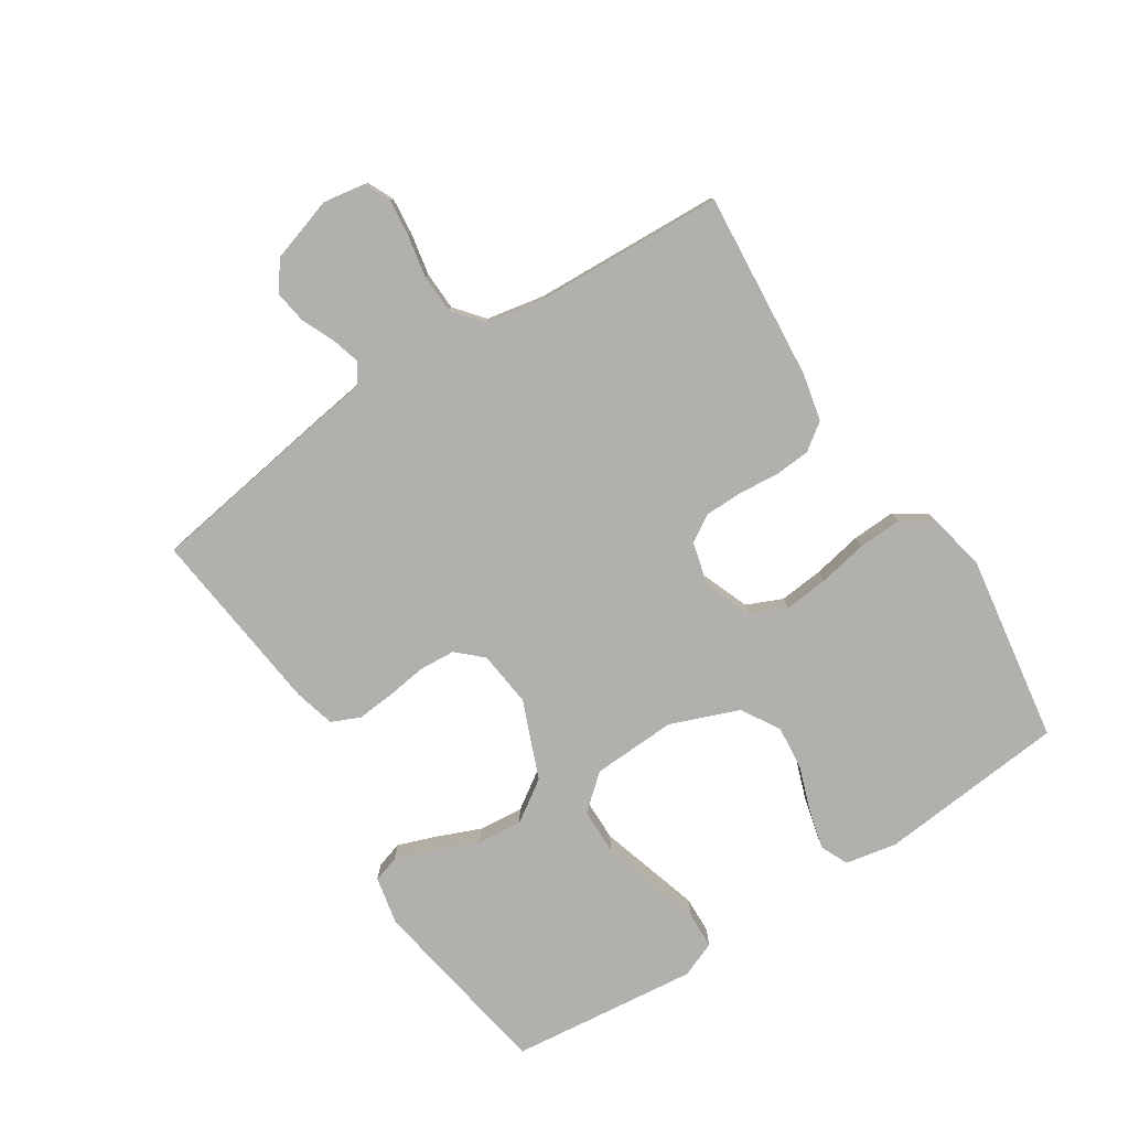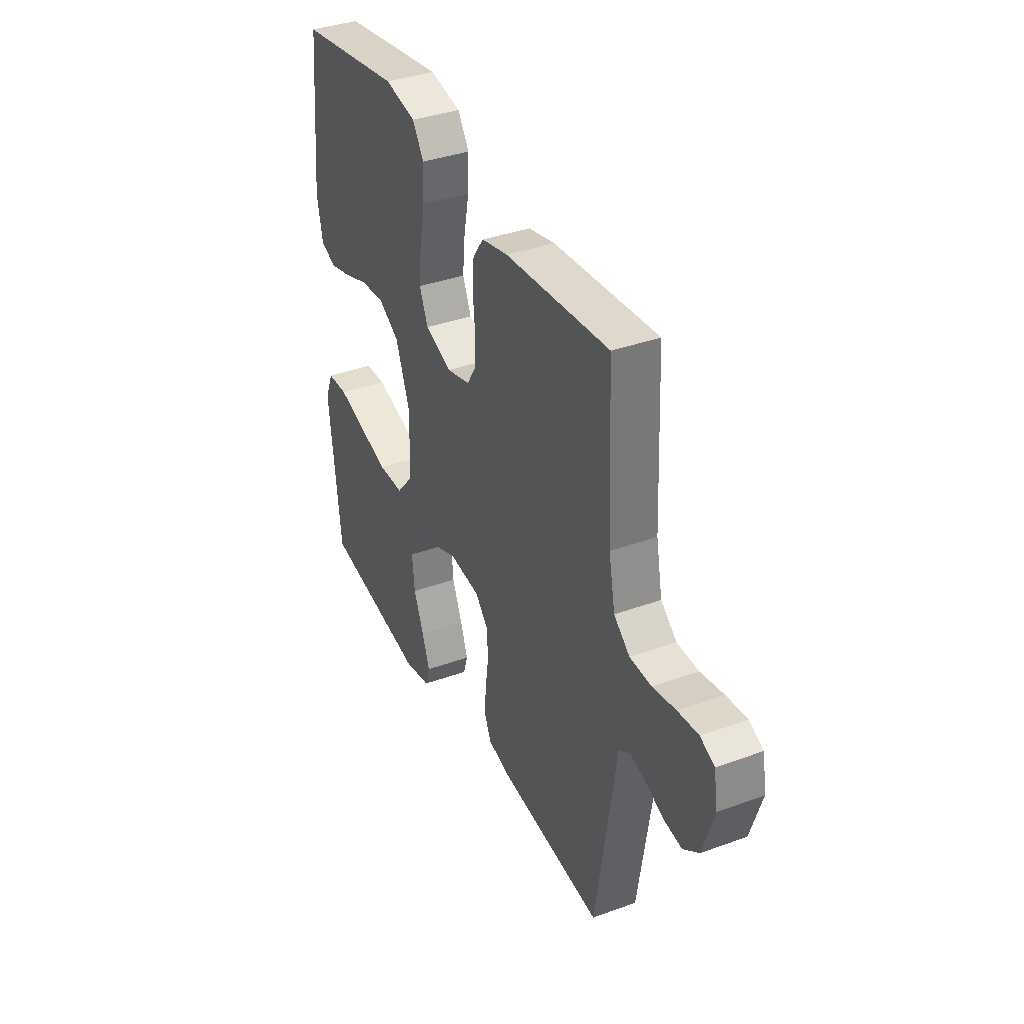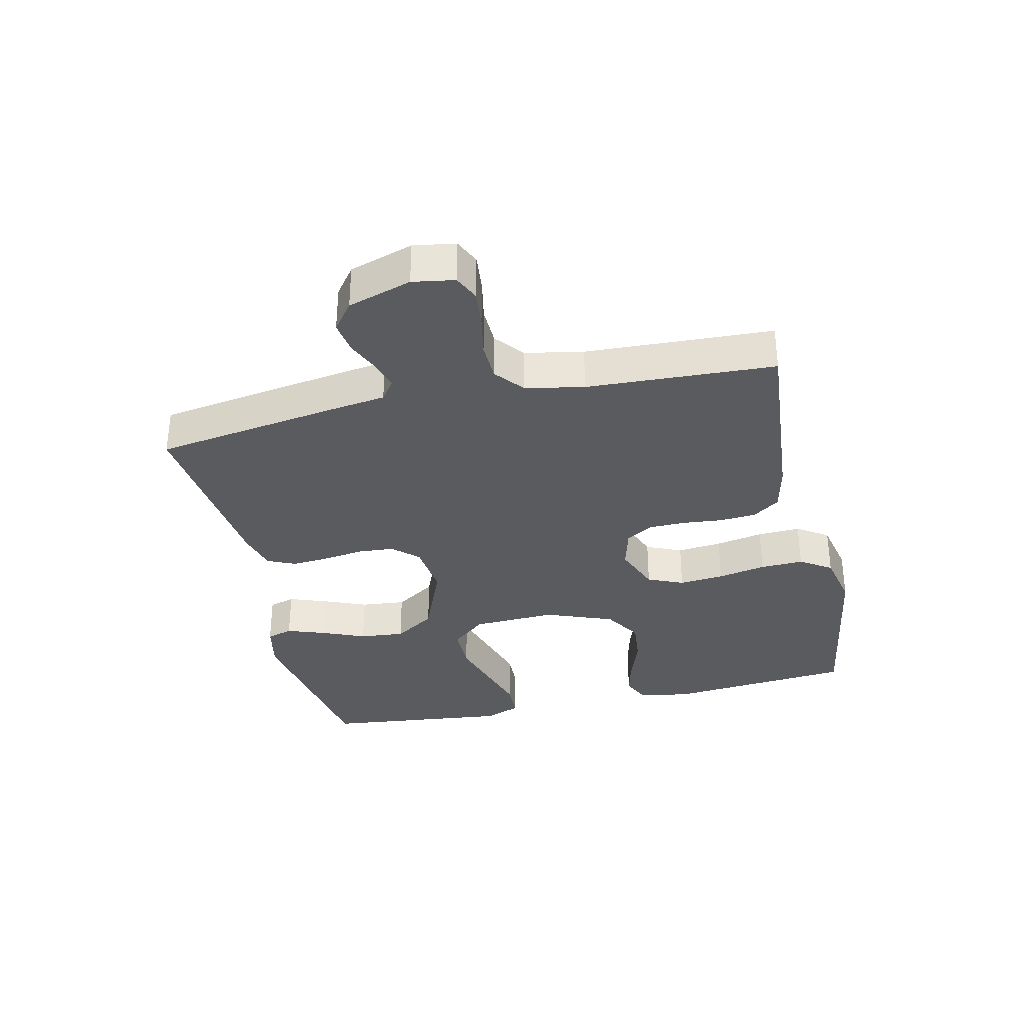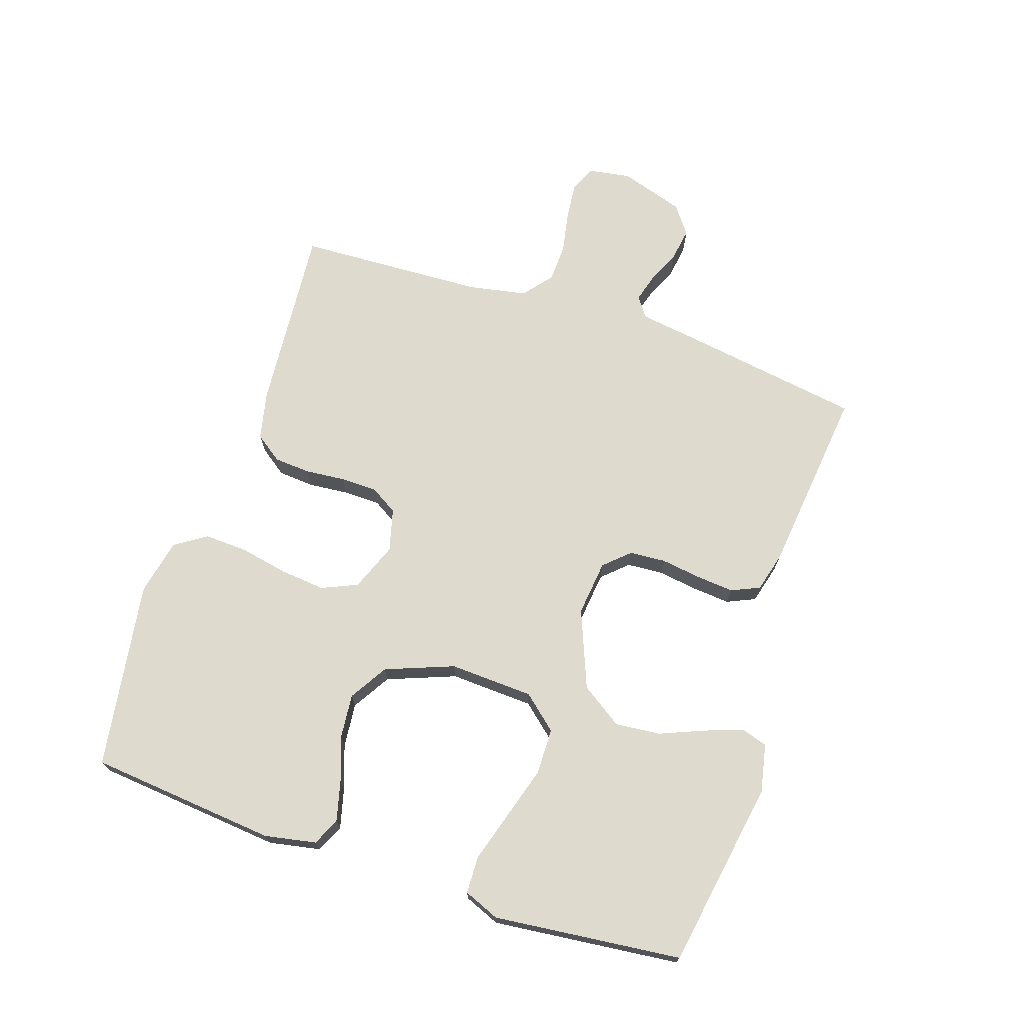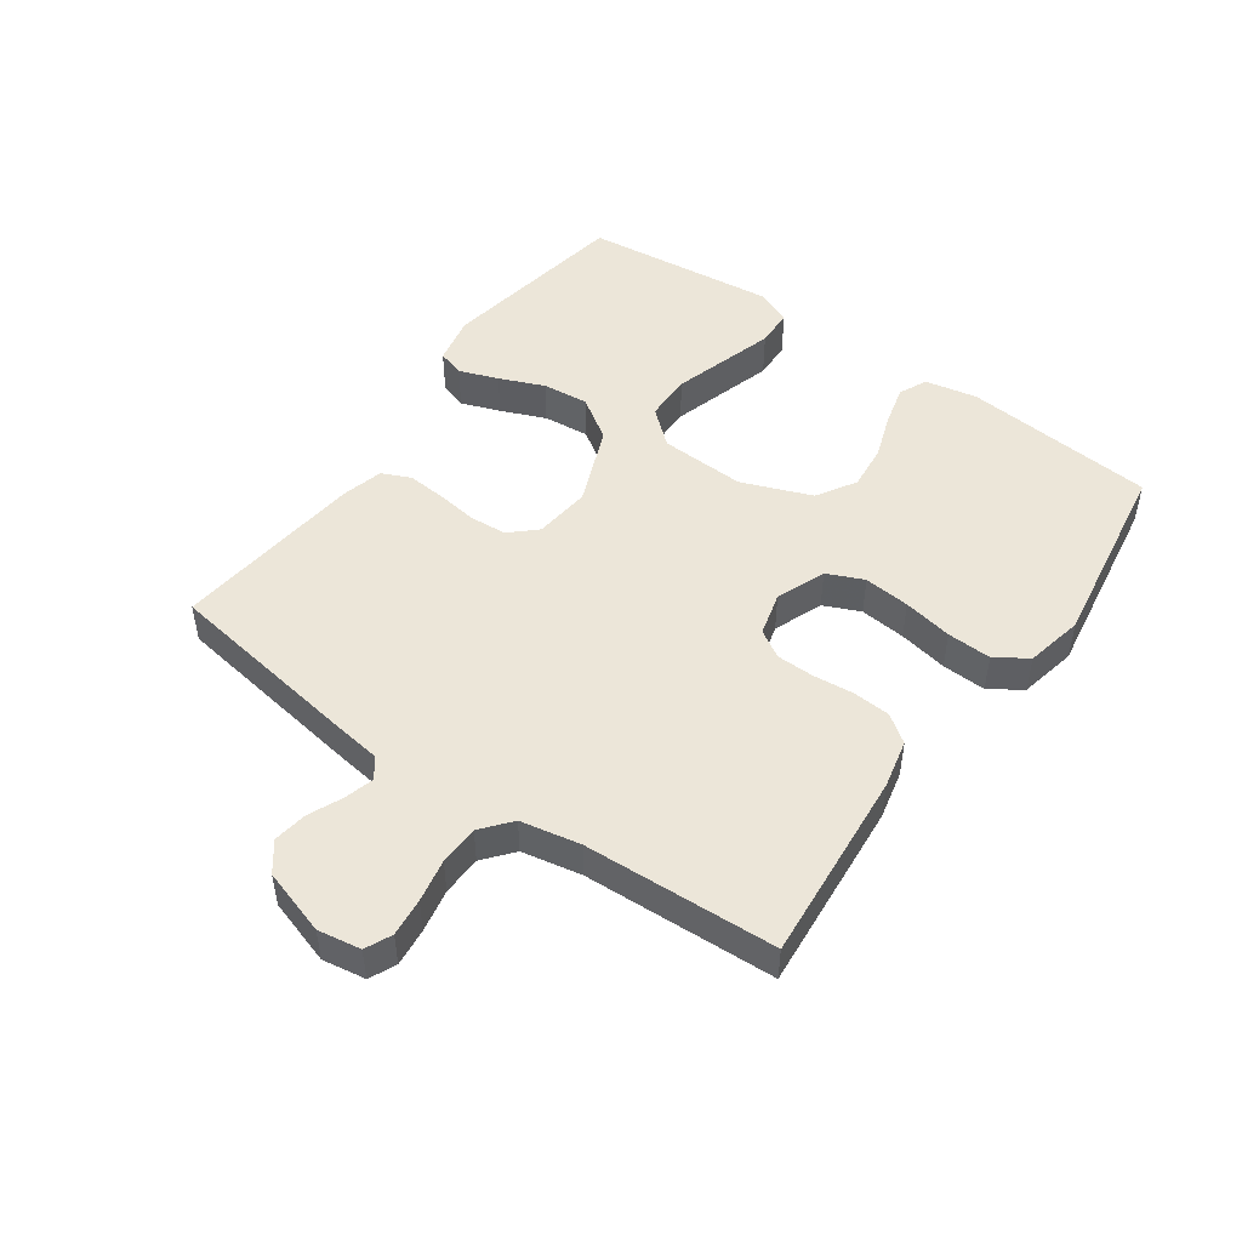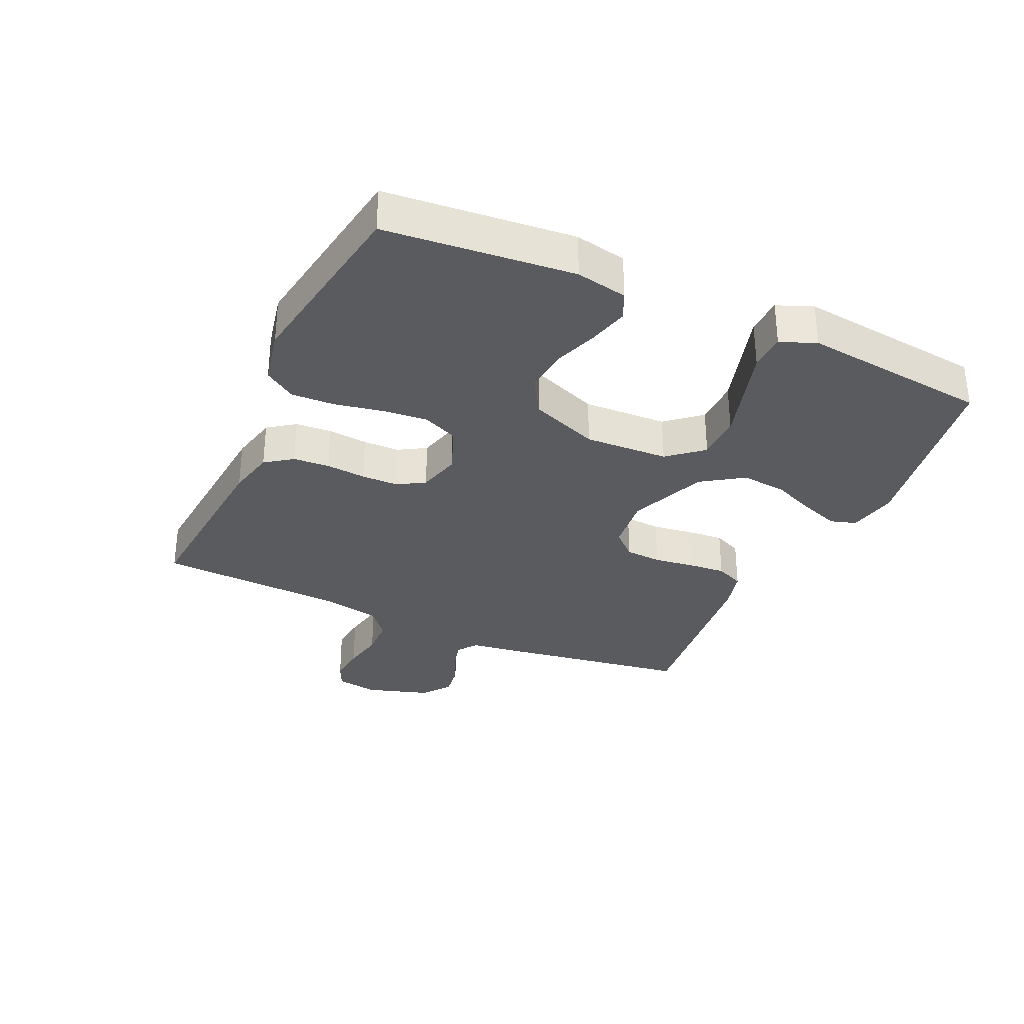
<metadata>
{"format":"obj","ext":"obj","renderer":"f3d","projection":"perspective","resolution":1024,"background":"white","views":[{"elev":-78.7,"azim":-57.1,"up":"+Y"},{"elev":37.0,"azim":-115.2,"up":"+Z"},{"elev":-33.5,"azim":-77.2,"up":"+Y"},{"elev":71.2,"azim":108.5,"up":"+Y"},{"elev":49.0,"azim":-54.7,"up":"+Y"},{"elev":-32.3,"azim":65.4,"up":"+Y"}]}
</metadata>
<code>
v 0.5 0.07 0.5
v 0.528 0.07 0.2
v 0.512 0.07 0.118
v 0.468 0.07 0.098
v 0.405 0.07 0.114
v 0.334 0.07 0.139
v 0.263 0.07 0.146
v 0.202 0.07 0.109
v 0.16 0.07 0
v 0.166 0.07 -0.134
v 0.213 0.07 -0.189
v 0.287 0.07 -0.19
v 0.371 0.07 -0.165
v 0.451 0.07 -0.141
v 0.51 0.07 -0.143
v 0.533 0.07 -0.2
v 0.5 0.07 -0.5
v 0.2 0.07 -0.55
v 0.123 0.07 -0.534
v 0.11 0.07 -0.492
v 0.132 0.07 -0.431
v 0.161 0.07 -0.361
v 0.168 0.07 -0.289
v 0.124 0.07 -0.223
v 0 0.07 -0.173
v -0.089 0.07 -0.183
v -0.126 0.07 -0.223
v -0.13 0.07 -0.281
v -0.121 0.07 -0.345
v -0.116 0.07 -0.405
v -0.136 0.07 -0.45
v -0.2 0.07 -0.467
v -0.5 0.07 -0.5
v -0.546 0.07 -0.2
v -0.558 0.07 -0.115
v -0.59 0.07 -0.092
v -0.636 0.07 -0.105
v -0.688 0.07 -0.128
v -0.741 0.07 -0.136
v -0.786 0.07 -0.102
v -0.818 0.07 0
v -0.807 0.07 0.067
v -0.766 0.07 0.086
v -0.707 0.07 0.08
v -0.64 0.07 0.067
v -0.578 0.07 0.069
v -0.532 0.07 0.107
v -0.514 0.07 0.2
v -0.5 0.07 0.5
v -0.2 0.07 0.475
v -0.124 0.07 0.458
v -0.093 0.07 0.415
v -0.089 0.07 0.357
v -0.095 0.07 0.293
v -0.094 0.07 0.234
v -0.068 0.07 0.191
v 0 0.07 0.173
v 0.077 0.07 0.203
v 0.102 0.07 0.26
v 0.095 0.07 0.332
v 0.08 0.07 0.409
v 0.077 0.07 0.478
v 0.11 0.07 0.528
v 0.2 0.07 0.547
v 0.5 0 0.5
v 0.528 0 0.2
v 0.512 0 0.118
v 0.468 0 0.098
v 0.405 0 0.114
v 0.334 0 0.139
v 0.263 0 0.146
v 0.202 0 0.109
v 0.16 0 0
v 0.166 0 -0.134
v 0.213 0 -0.189
v 0.287 0 -0.19
v 0.371 0 -0.165
v 0.451 0 -0.141
v 0.51 0 -0.143
v 0.533 0 -0.2
v 0.5 0 -0.5
v 0.2 0 -0.55
v 0.123 0 -0.534
v 0.11 0 -0.492
v 0.132 0 -0.431
v 0.161 0 -0.361
v 0.168 0 -0.289
v 0.124 0 -0.223
v 0 0 -0.173
v -0.089 0 -0.183
v -0.126 0 -0.223
v -0.13 0 -0.281
v -0.121 0 -0.345
v -0.116 0 -0.405
v -0.136 0 -0.45
v -0.2 0 -0.467
v -0.5 0 -0.5
v -0.546 0 -0.2
v -0.558 0 -0.115
v -0.59 0 -0.092
v -0.636 0 -0.105
v -0.688 0 -0.128
v -0.741 0 -0.136
v -0.786 0 -0.102
v -0.818 0 0
v -0.807 0 0.067
v -0.766 0 0.086
v -0.707 0 0.08
v -0.64 0 0.067
v -0.578 0 0.069
v -0.532 0 0.107
v -0.514 0 0.2
v -0.5 0 0.5
v -0.2 0 0.475
v -0.124 0 0.458
v -0.093 0 0.415
v -0.089 0 0.357
v -0.095 0 0.293
v -0.094 0 0.234
v -0.068 0 0.191
v 0 0 0.173
v 0.077 0 0.203
v 0.102 0 0.26
v 0.095 0 0.332
v 0.08 0 0.409
v 0.077 0 0.478
v 0.11 0 0.528
v 0.2 0 0.547
f 60 61 62 63
f 59 60 63 64
f 51 52 53 54
f 51 54 55
f 48 49 50 51
f 47 48 51 55
f 46 47 55 56
f 42 43 44 45
f 40 41 42 45
f 40 45 46
f 37 38 39 40
f 36 37 40 46
f 35 36 46 56
f 28 29 30 31
f 28 31 32 33
f 19 20 21 22
f 17 18 19 22
f 17 22 23
f 16 17 23 24
f 13 14 15 16
f 12 13 16
f 11 12 16 24
f 3 4 5 6
f 1 2 3 6
f 59 64 1 6
f 58 59 6 7
f 57 58 7 8
f 56 57 8 9
f 35 56 9 10
f 27 28 33 34
f 26 27 34 35
f 25 26 35 10
f 10 11 24 25
f 127 126 125 124
f 128 127 124 123
f 118 117 116 115
f 119 118 115
f 115 114 113 112
f 119 115 112 111
f 120 119 111 110
f 109 108 107 106
f 109 106 105 104
f 110 109 104
f 104 103 102 101
f 110 104 101 100
f 120 110 100 99
f 95 94 93 92
f 97 96 95 92
f 86 85 84 83
f 86 83 82 81
f 87 86 81
f 88 87 81 80
f 80 79 78 77
f 80 77 76
f 88 80 76 75
f 70 69 68 67
f 70 67 66 65
f 70 65 128 123
f 71 70 123 122
f 72 71 122 121
f 73 72 121 120
f 74 73 120 99
f 98 97 92 91
f 99 98 91 90
f 74 99 90 89
f 89 88 75 74
f 1 65 66 2
f 2 66 67 3
f 3 67 68 4
f 4 68 69 5
f 5 69 70 6
f 6 70 71 7
f 7 71 72 8
f 8 72 73 9
f 9 73 74 10
f 10 74 75 11
f 11 75 76 12
f 12 76 77 13
f 13 77 78 14
f 14 78 79 15
f 15 79 80 16
f 16 80 81 17
f 17 81 82 18
f 18 82 83 19
f 19 83 84 20
f 20 84 85 21
f 21 85 86 22
f 22 86 87 23
f 23 87 88 24
f 24 88 89 25
f 25 89 90 26
f 26 90 91 27
f 27 91 92 28
f 28 92 93 29
f 29 93 94 30
f 30 94 95 31
f 31 95 96 32
f 32 96 97 33
f 33 97 98 34
f 34 98 99 35
f 35 99 100 36
f 36 100 101 37
f 37 101 102 38
f 38 102 103 39
f 39 103 104 40
f 40 104 105 41
f 41 105 106 42
f 42 106 107 43
f 43 107 108 44
f 44 108 109 45
f 45 109 110 46
f 46 110 111 47
f 47 111 112 48
f 48 112 113 49
f 49 113 114 50
f 50 114 115 51
f 51 115 116 52
f 52 116 117 53
f 53 117 118 54
f 54 118 119 55
f 55 119 120 56
f 56 120 121 57
f 57 121 122 58
f 58 122 123 59
f 59 123 124 60
f 60 124 125 61
f 61 125 126 62
f 62 126 127 63
f 63 127 128 64
f 64 128 65 1

</code>
